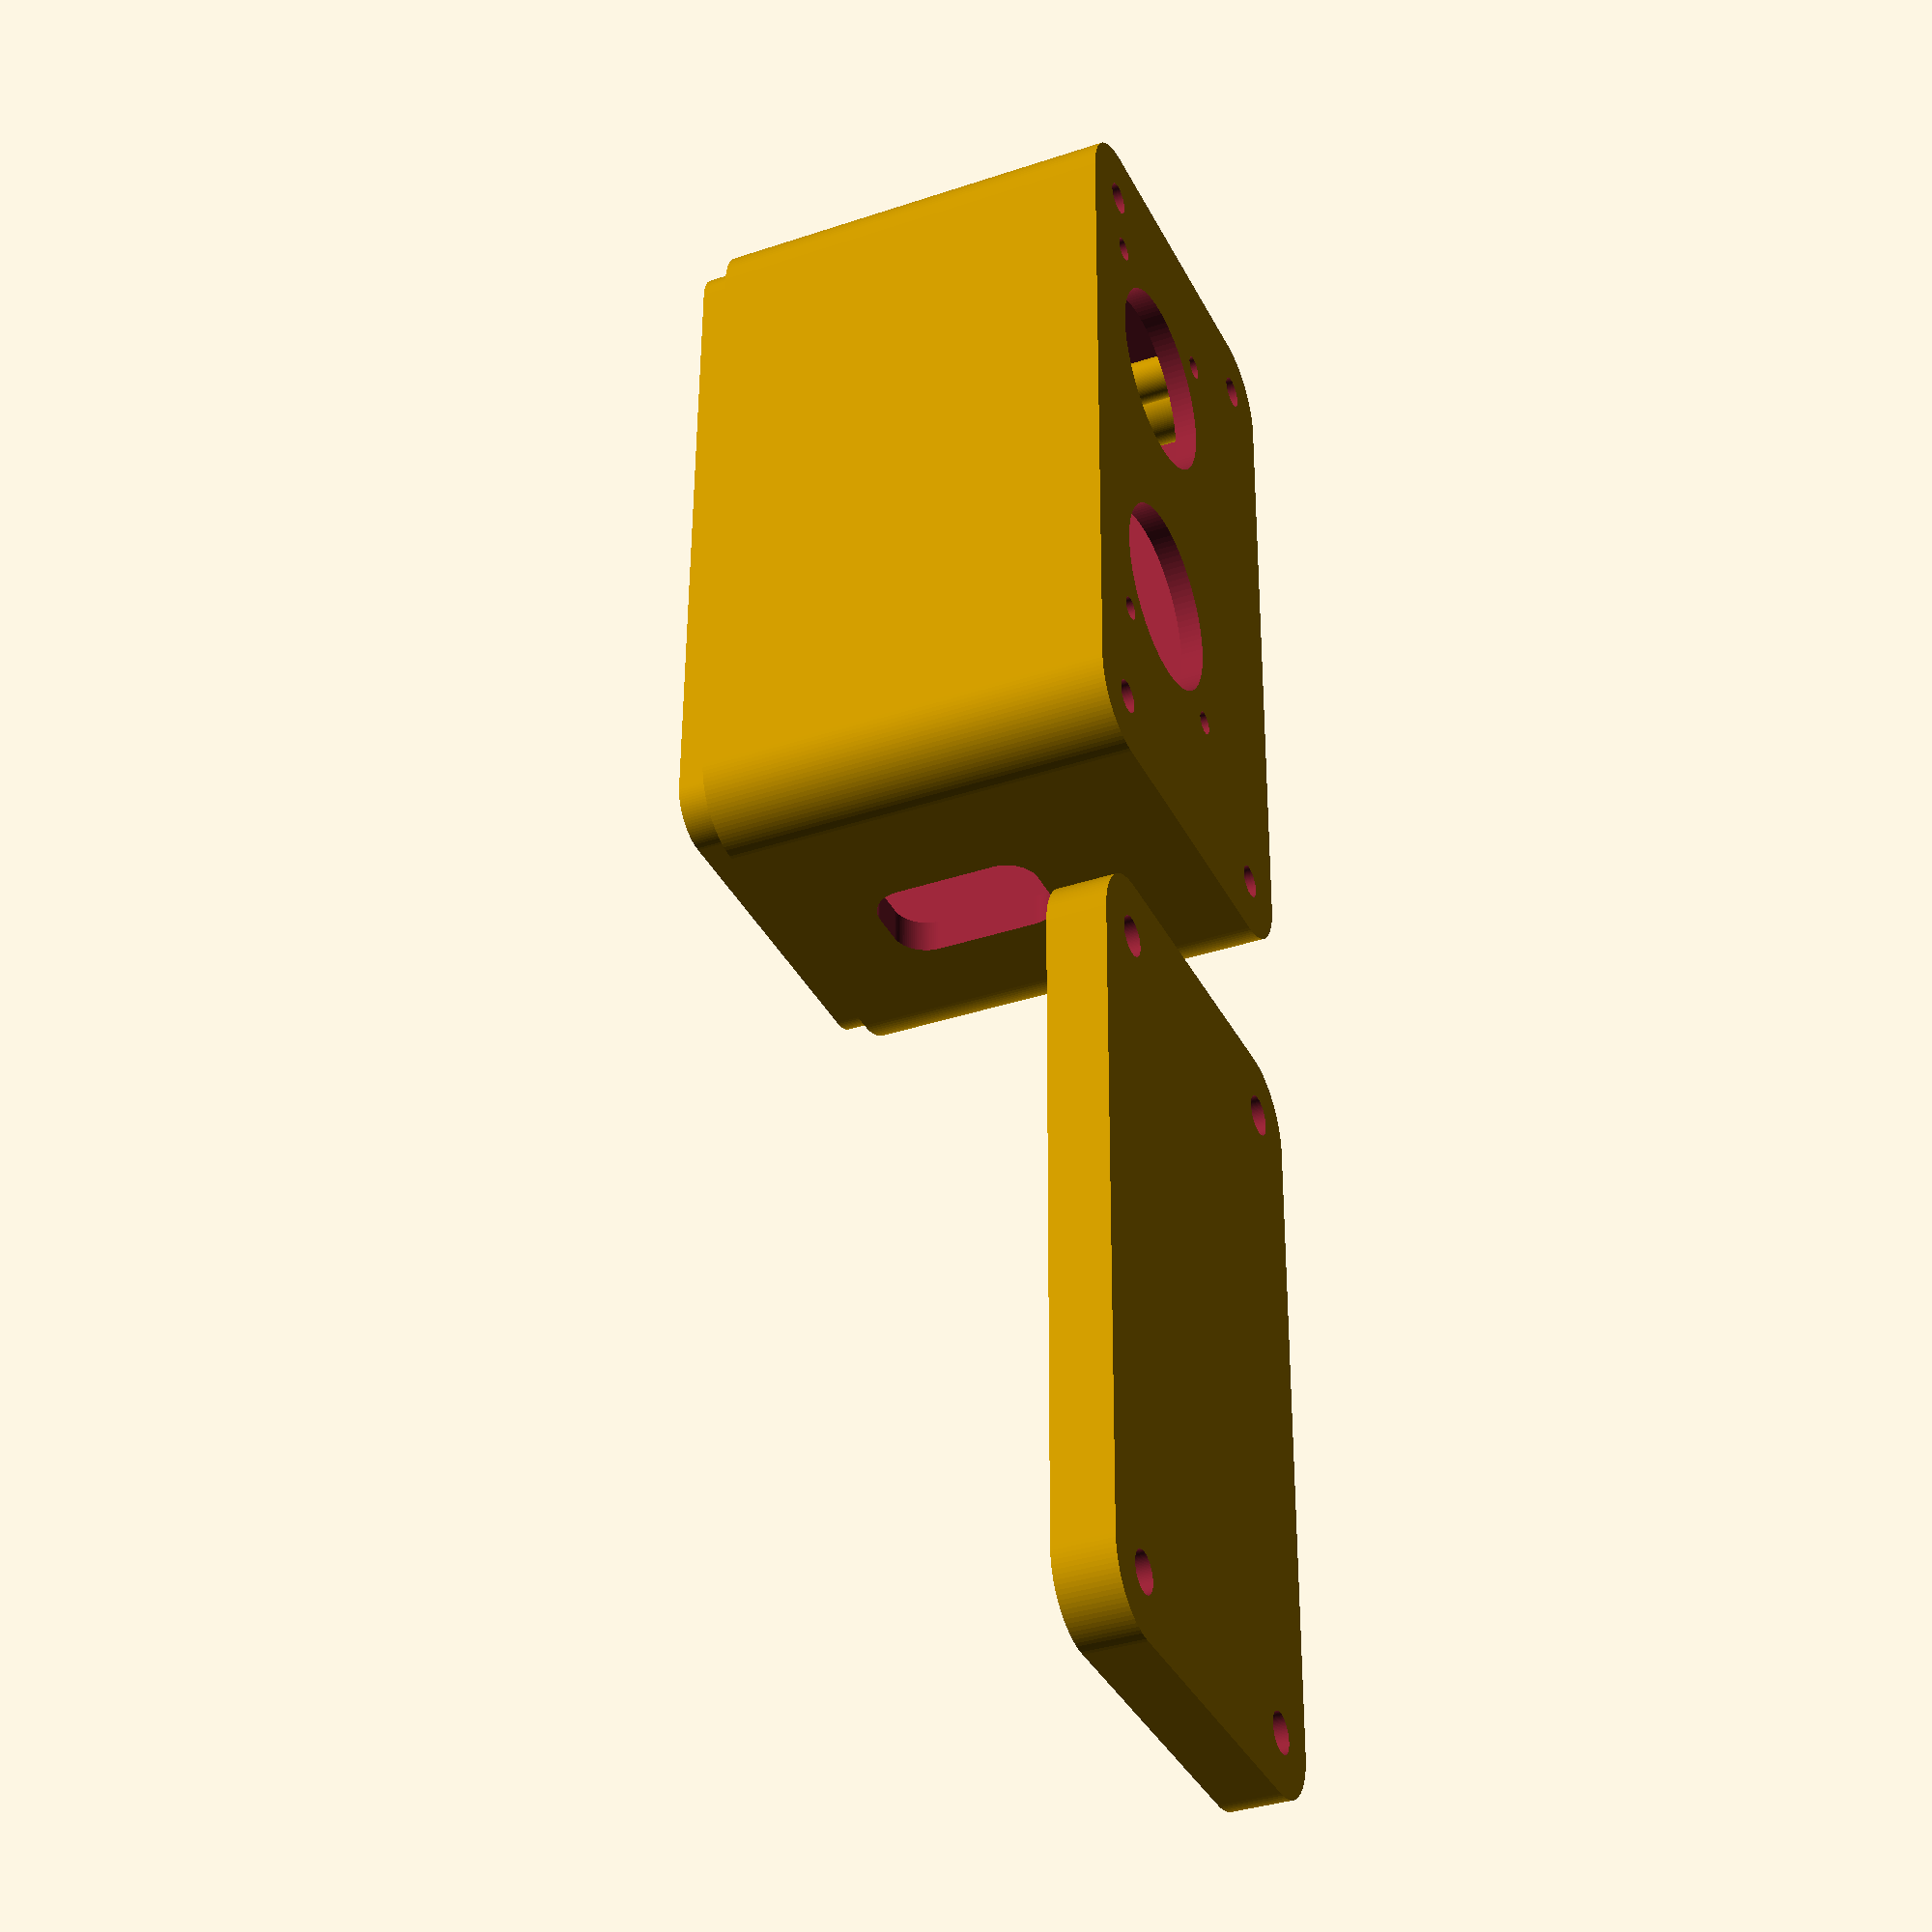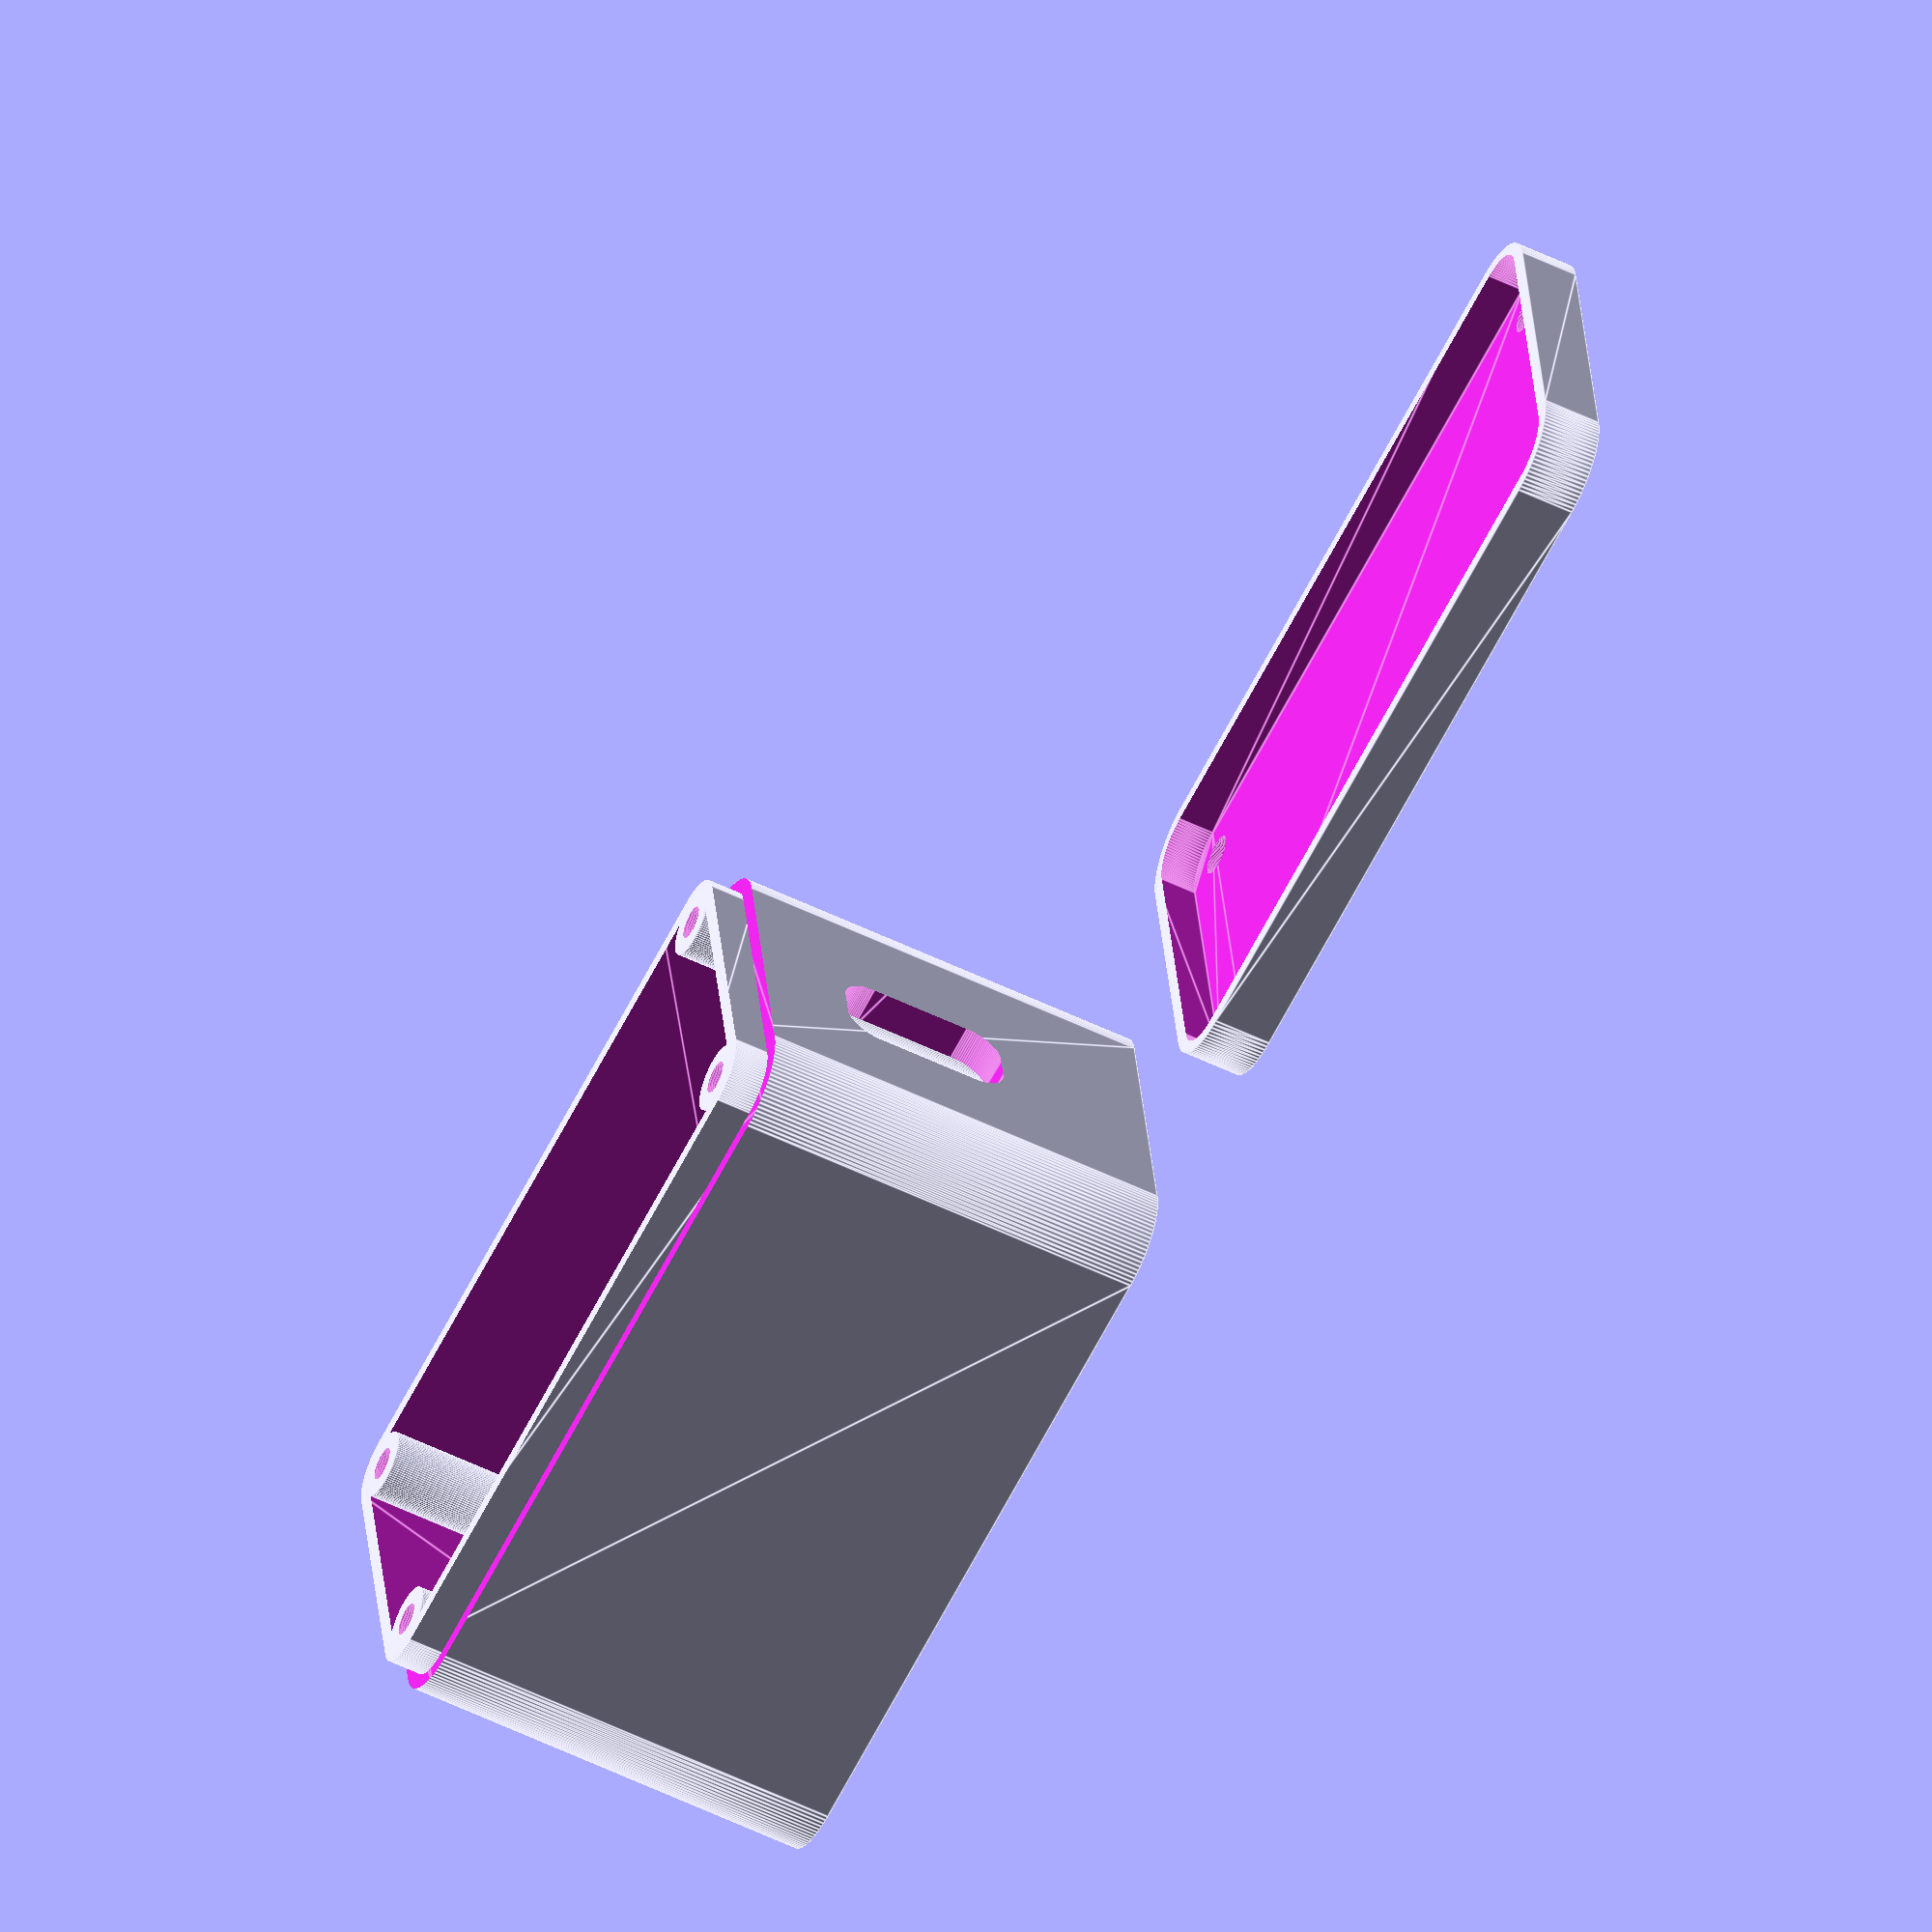
<openscad>
// From https://www.thingiverse.com/thing:3406724

$fn=100;

translate([-w/2-10,0,d+bpt+tpt])
rotate(a=180, v=[0,1,0])
box_top();
translate([w/2+10,0,0])
box_bottom();
             

//*************************************************//
//PARAMETERS
//*************************************************//
//BOX
//--------------------------------------------------
//inner box width + tolerances
w=63;
//inner box length + tolerances
h=33;
//inner box depth 
d=38;
//wall tickness
wt=3.0;
//bottom plate tickness
bpt=2;
//top plate tickness
tpt=2;
//top cutout depth
cd=3;
//top cutout tickness
cwt=1.5;
//--------------------------------------------------
//BOARD MOUNTING HOLES
//--------------------------------------------------
//position
cx=2.5;
cy=-4.5;
//holes size (radius)
chs_i=1.05;
chs_o=2;
//distancer height
dsth=7;
//holes distance h
chd_h=42.25;
//holes distance v
chd_v=17;
//--------------------------------------------------
//TOP PART MOUNTING HOLES
//--------------------------------------------------
//position
cx1=0;
cy1=0;
//holes size (radius)
chs_i1=1.45;
chs_o1=3;
//holes distance h
chd_h1=h-2*chs_i1-2;
//holes distance v
chd_v1=w-2*chs_i1-2;
//*************************************************//
//*************************************************//
//MODULES
//*************************************************//

//top box part          
module box_top()
{
        difference()
        {
            union()
            {
                difference()
                {
                    translate([ 0, 0, d+bpt-cd-0.2])     
                    rounded_cube( w+2*wt, h+2*wt, tpt+cd+0.2, 6);
                    
                    translate([ 0, 0,  d+bpt-cd-1])
                    rounded_cube( w+2*cwt+0.3, h+2*cwt+0.3, cd+1, 4);
                }
                /*************************/
                
                //add here...
                
                /*************************/
            }
            //TOP PART HOLES
            tph_t_cut();
            /*************************/
            
            //subtract here... 
            
            /*************************/ 
        }
}
//bottom box
module box_bottom()
{
    difference()
    {
        union()
        {
            difference()
            {
                rounded_cube( w+2*wt, h+2*wt, d+bpt, 6);
                
                translate([ 0, 0, -cd])
                difference()
                {
                    translate([ 0, 0,  d+bpt])
                    rounded_cube( w+2*wt+1, h+2*wt+1, cd+1, 4);

                    translate([ 0, 0,  d+bpt-1])
                    rounded_cube( w+2*cwt, h+2*cwt, cd+3, 4);
                }
                translate([ 0, 0, bpt])
                rounded_cube( w, h, d+bpt, 4);
            }
            //BOARD DISTANCER
            board_distancer();
            //TOP PLATE DISTANCER
            top_distancer();
            /*************************/
            
            //add here...
            
            /*************************/
        }
        
        //BOARD HOLES
        bh_cut();
        //TOP PART HOLES
        tph_b_cut();
        /*************************/
        
        // USB c port cut
        usb_c_tolerance = 3;
        usb_c_port_pos_height = 15;
        usb_c_port_pos_y = 14;
    
        translate([-w/2+1,h/2 - usb_c_port_pos_y,bpt + usb_c_port_pos_height])
        rotate([0,0,180])
        minkowski(){
        cube([30,3,9]);
            rotate([0,90,0])
        cylinder(r=usb_c_tolerance);
        }
        
        //subtract here...
        
        /*************************/
  
    }
}

/****************************************************/
module board_distancer()
{
    translate([cx,cy,0])
    {              
        translate([+chd_h/2,chd_v/2,0])
        cylinder(r=chs_o,h=bpt+dsth);
        translate([-chd_h/2,chd_v/2,0])
        cylinder(r=chs_o,h=bpt+dsth);
        translate([+chd_h/2,-chd_v/2,0])
        cylinder(r=chs_o,h=bpt+dsth);
        translate([-chd_h/2,-chd_v/2,0])
        cylinder(r=chs_o,h=bpt+dsth);
    }
}
module top_distancer()
{
    translate([cx1,cy1,0])
    {
        translate([-chd_v1/2, chd_h1/2, 0])   
        cylinder(r=chs_o1,h=d+bpt);
        translate([-chd_v1/2, -chd_h1/2, 0])   
        cylinder(r=chs_o1,h=d+bpt);
        translate([chd_v1/2, chd_h1/2, 0])   
        cylinder(r=chs_o1,h=d+bpt);
        translate([chd_v1/2, -chd_h1/2, 0])   
        cylinder(r=chs_o1,h=d+bpt);
    }
}
module bh_cut()
{
    translate([cx,cy,0])
    {  
        translate([-chd_h/2,-chd_v/2,-1])
        cylinder(r=chs_i,h=bpt+dsth+2);
        translate([+chd_h/2,-chd_v/2,-1])
        cylinder(r=chs_i,h=bpt+dsth+2);
        translate([-chd_h/2,chd_v/2,-1])
        cylinder(r=chs_i,h=bpt+dsth+2);
        translate([+chd_h/2,chd_v/2,-1])
        cylinder(r=chs_i,h=bpt+dsth+2);
        
//        translate([-chd_h/2,-chd_v/2,1.3])
//        fhex(5.5,3);
//        translate([+chd_h/2,-chd_v/2,1.3])
//        fhex(5.5,3);
//        translate([-chd_h/2,chd_v/2,1.3])
//        fhex(5.5,3);
//        translate([+chd_h/2,chd_v/2,1.3])
//        fhex(5.5,3);
        
        // Ultra sonic holes
        translate([-26.5/2,0,-1])
        cylinder(d=17, h= bpt+dsth+2);
             translate([25/2,0,-1])
        cylinder(d=17, h= bpt+dsth+2);
    }
}

module tph_t_cut()
{
    translate([cx1,cy1,0])
    {
        translate([-chd_v1/2, chd_h1/2, -2])   
        cylinder(r=chs_i1+ 0.3,h=d+bpt+tpt+3);
        translate([chd_v1/2, chd_h1/2, -2])   
        cylinder(r=chs_i1+ 0.3,h=d+bpt+tpt+3);
    
        translate([-chd_v1/2, -chd_h1/2, -2])   
        cylinder(r=chs_i1+ 0.3,h=d+bpt+tpt+3);
        translate([chd_v1/2, -chd_h1/2, -2])   
        cylinder(r=chs_i1+ 0.3,h=d+bpt+tpt+3);
        
//        translate([-chd_v1/2, chd_h1/2, d+bpt+tpt-1.3]) 
//        fhex(5.5,3);
//        
//        translate([chd_v1/2, chd_h1/2, d+bpt+tpt-1.3])  
//        fhex(5.5,3);
//    
//        translate([-chd_v1/2, -chd_h1/2, d+bpt+tpt-1.3])   
//        fhex(5.5,3);
//        
//        translate([chd_v1/2, -chd_h1/2, d+bpt+tpt-1.3])   
//        fhex(5.5,3);
    
    }   
}
module tph_b_cut()
{
    translate([cx1,cy1,0])
    {
        translate([-chd_v1/2, chd_h1/2, -2])   
        cylinder(r=chs_i1,h=d+bpt+3);
        translate([chd_v1/2, chd_h1/2, -2])   
        cylinder(r=chs_i1,h=d+bpt+3);
    
        translate([-chd_v1/2, -chd_h1/2, -2])   
        cylinder(r=chs_i1,h=d+bpt+3);
        translate([chd_v1/2, -chd_h1/2, -2])   
        cylinder(r=chs_i1,h=d+bpt+3);
        
//        translate([-chd_v1/2, chd_h1/2, -1]) 
//        cylinder(r=3,h=4);
//        
//        translate([chd_v1/2, chd_h1/2, -1])  
//        cylinder(r=3,h=4);
//    
//        translate([-chd_v1/2, -chd_h1/2, -1])   
//        cylinder(r=3,h=4);
//        
//        translate([chd_v1/2, -chd_h1/2, -1])   
//        cylinder(r=3,h=4); 
    
    }   
}


module rounded_cube( x, y, z, r)
{
    translate([-x/2+r,-y/2+r,0])
    linear_extrude(height=z)
    minkowski() 
    {
        square([x-2*r,y-2*r],true);
        translate([x/2-r,y/2-r,0])
        circle(r);

    }
}

module fhex(wid,height)
{
    hull()
    {
        cube([wid/1.7,wid,height],center = true);
        rotate([0,0,120])cube([wid/1.7,wid,height],center = true);
        rotate([0,0,240])cube([wid/1.7,wid,height],center = true);
    }
}

</openscad>
<views>
elev=215.3 azim=89.3 roll=66.0 proj=p view=wireframe
elev=53.5 azim=170.8 roll=62.5 proj=o view=edges
</views>
